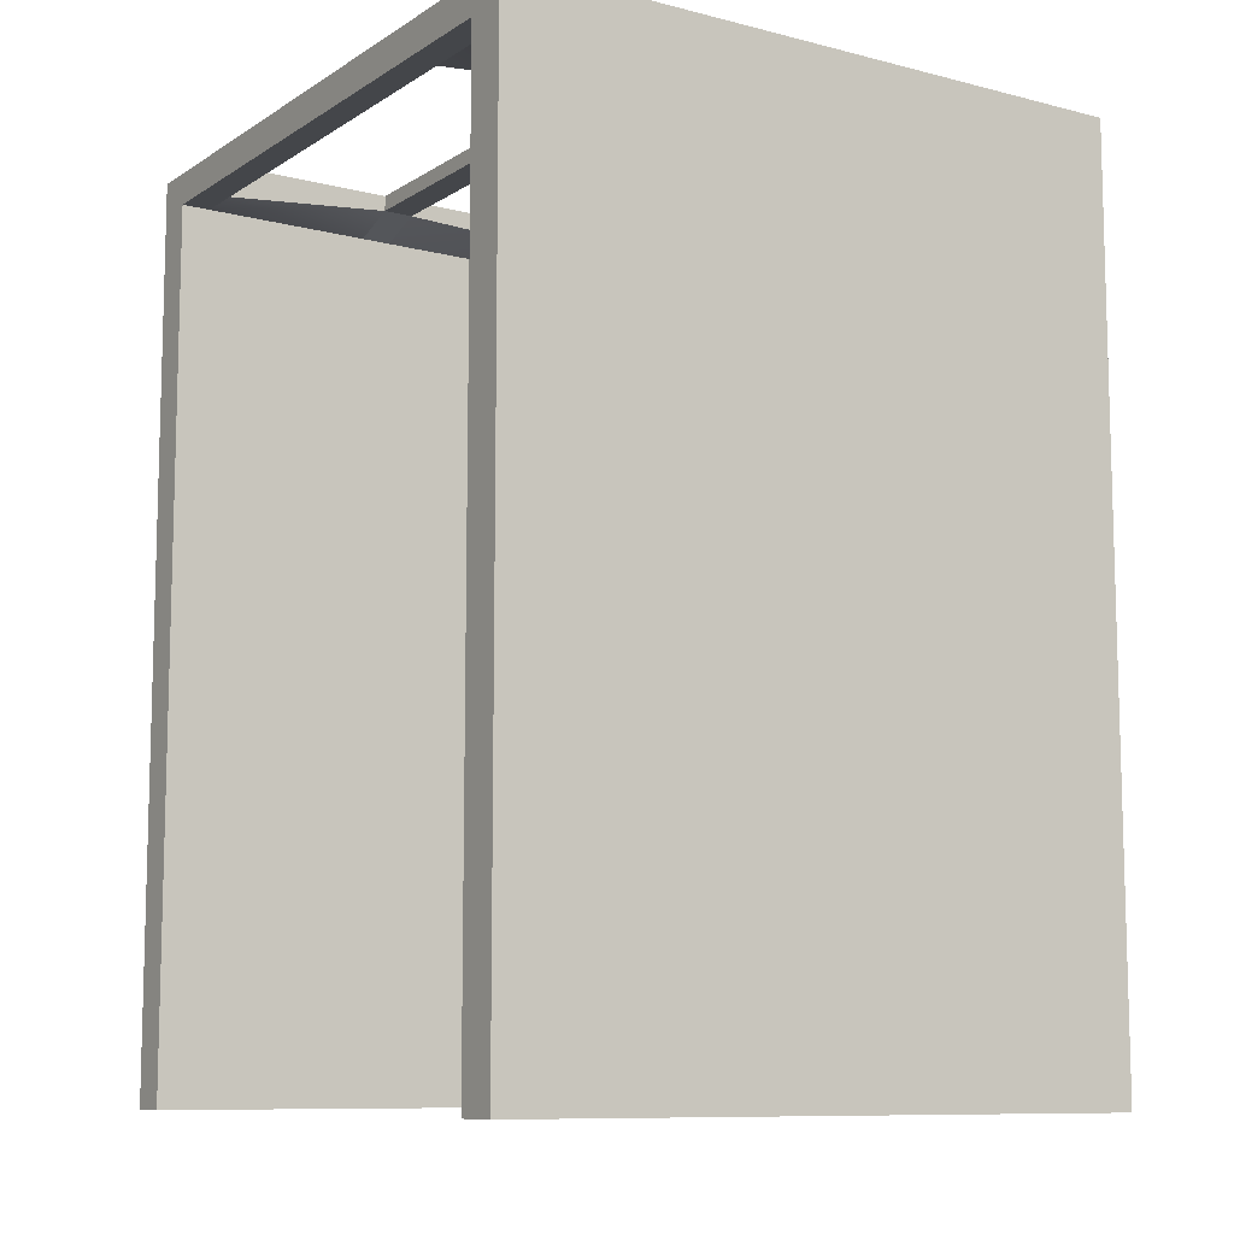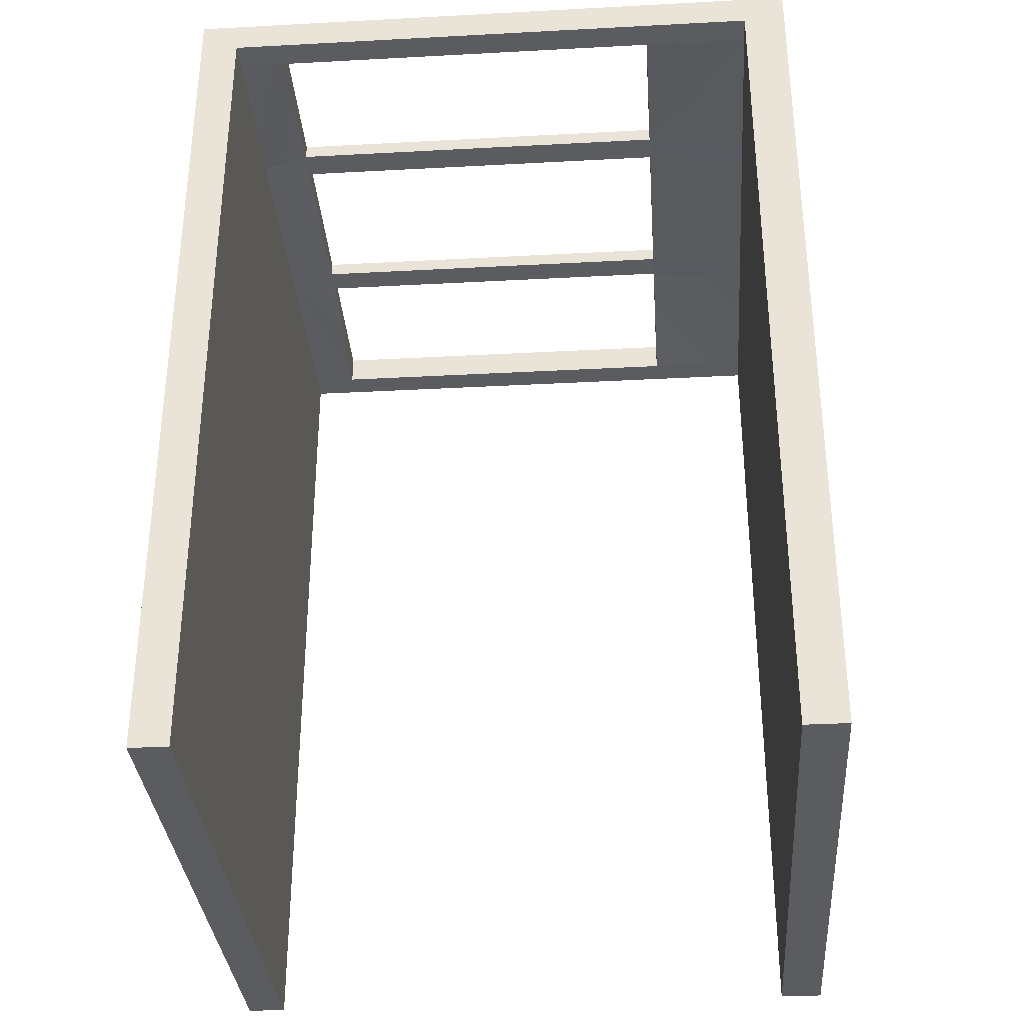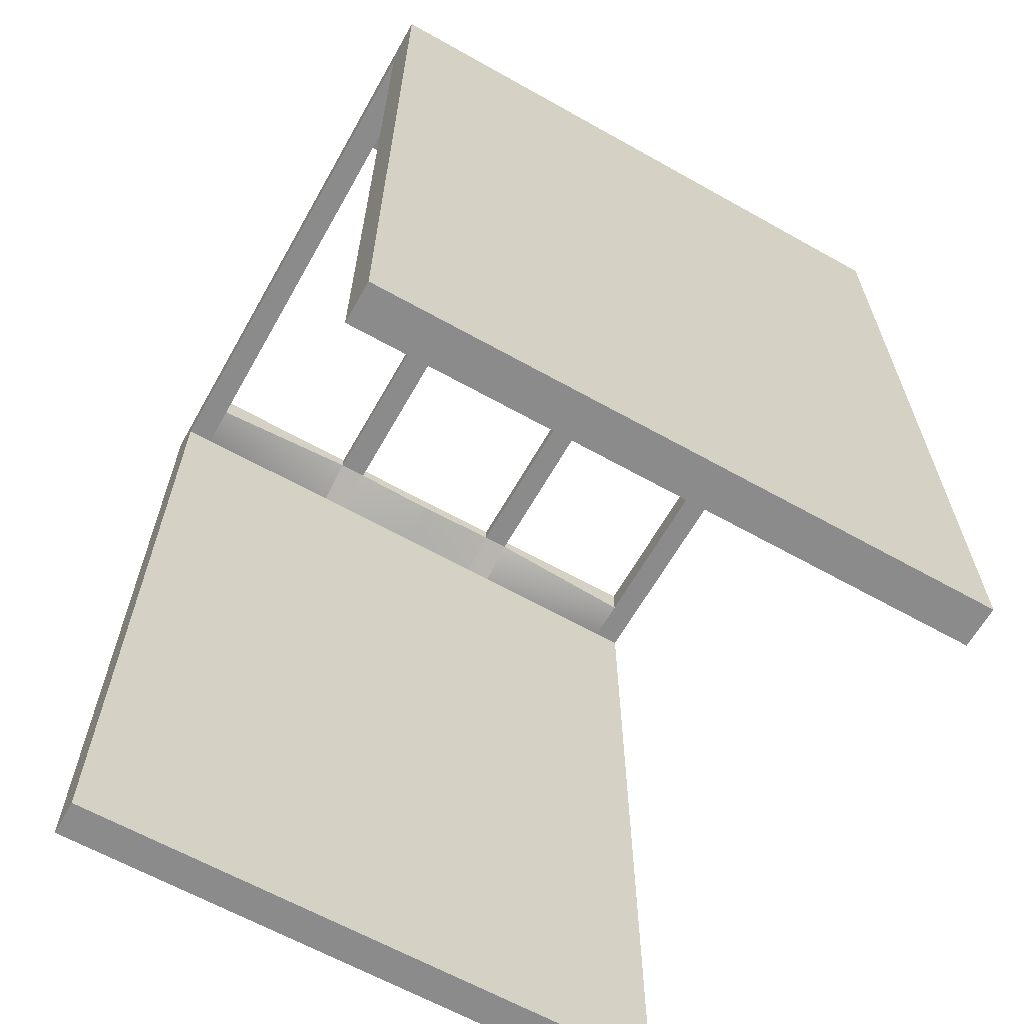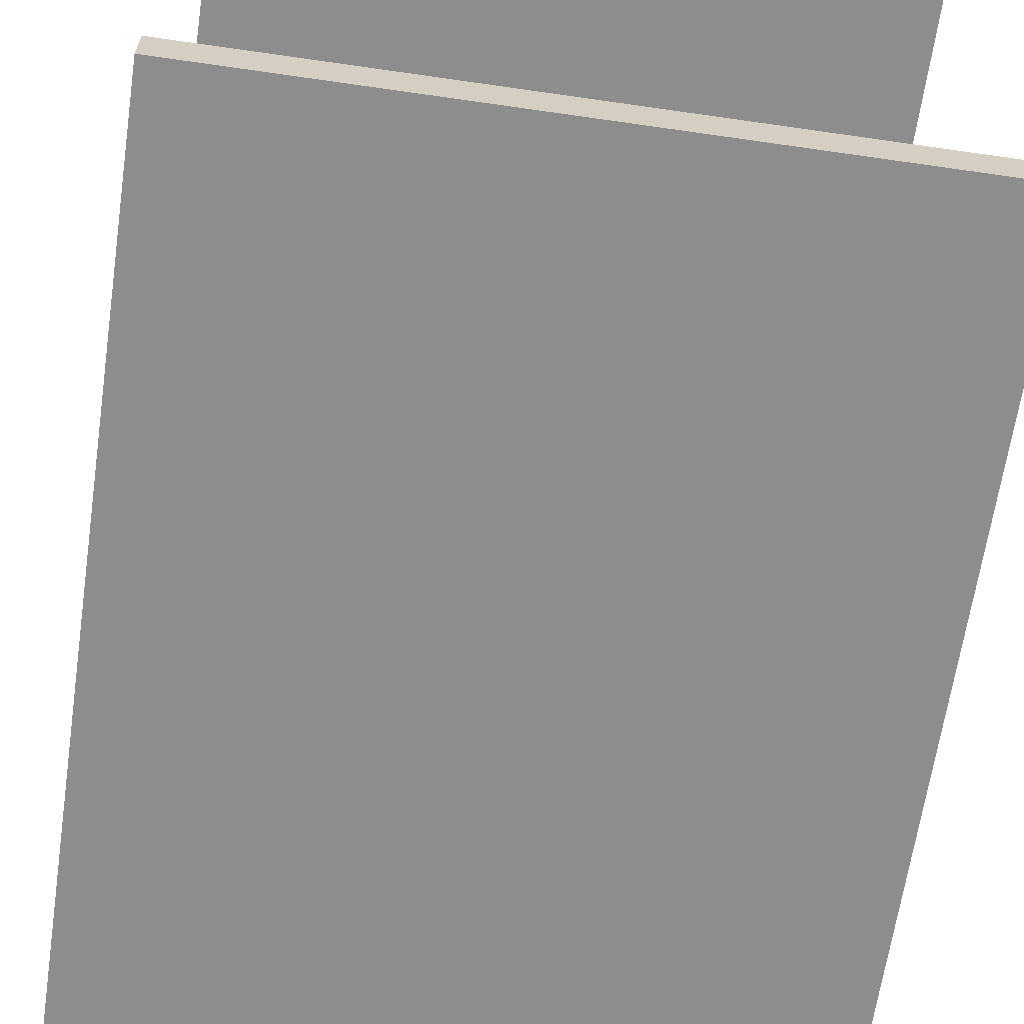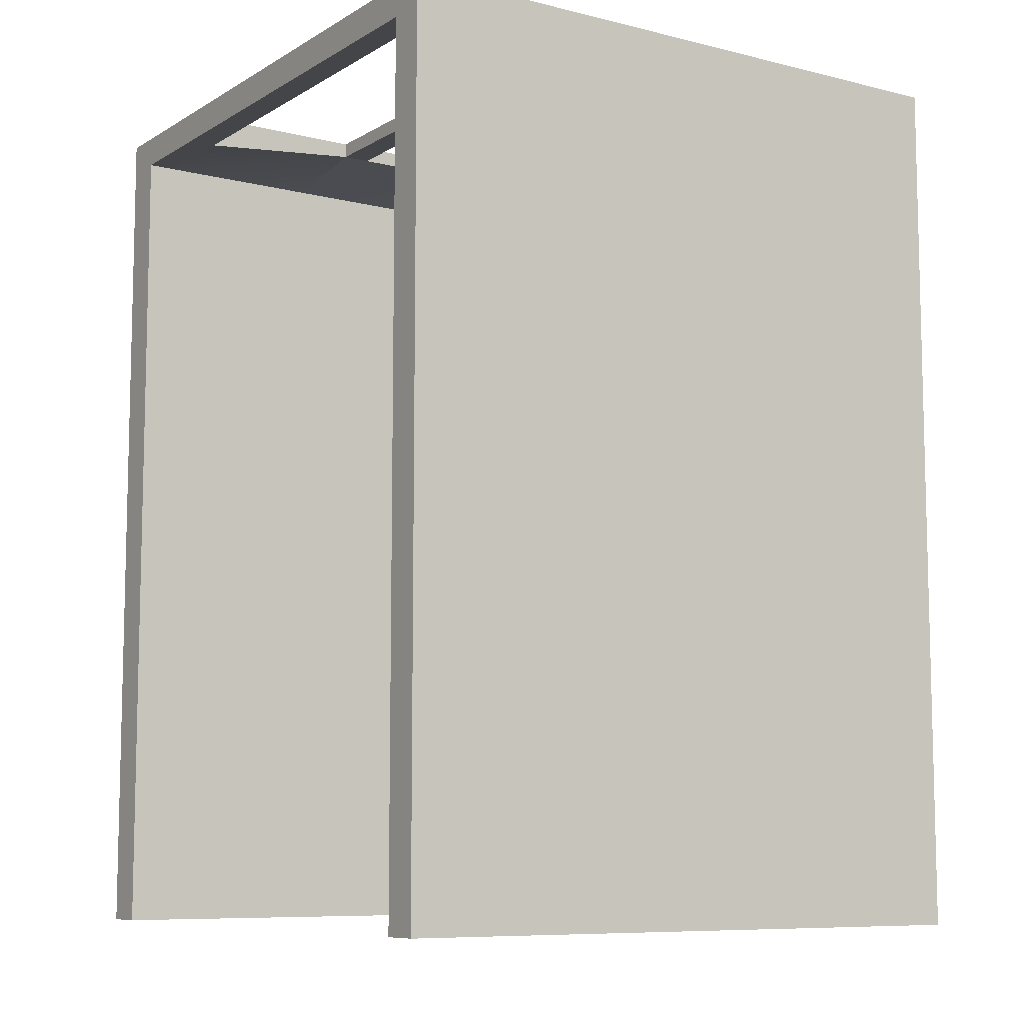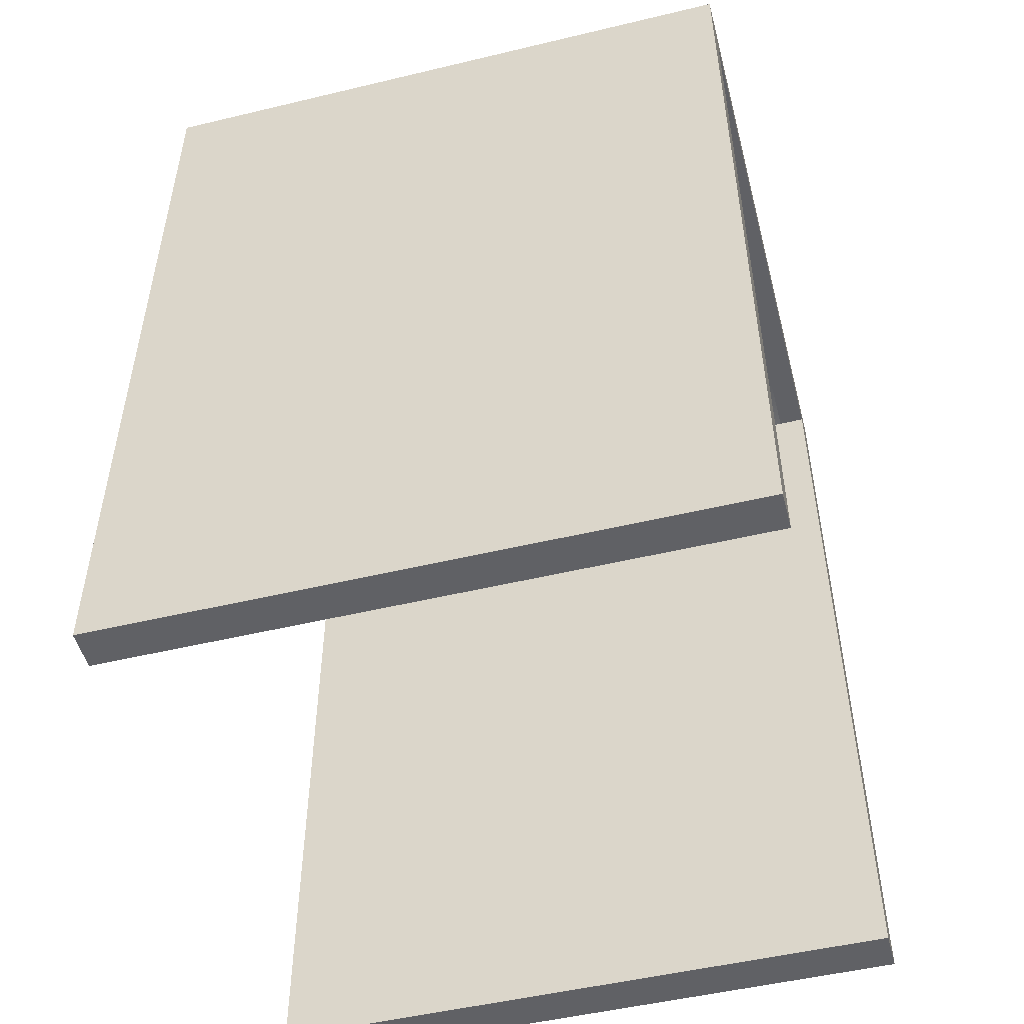
<metadata>
{"format":"obj","ext":"obj","renderer":"f3d","projection":"perspective","resolution":1024,"background":"white","views":[{"elev":-9.7,"azim":-33.2,"up":"+Z"},{"elev":-33.6,"azim":-85.8,"up":"+Z"},{"elev":-63.9,"azim":-29.5,"up":"+Z"},{"elev":-64.7,"azim":171.7,"up":"+Y"},{"elev":-8.6,"azim":146.4,"up":"+Z"},{"elev":-50.4,"azim":-165.3,"up":"+Z"}]}
</metadata>
<code>
o CorridorWindow
g Mesh
v -2.5 4.697 2.251
v -2.5 5 2.251
v -2.5 5 2.5
v -2.5 4.697 2.5
v 2.5 4.697 2.5
v 2.5 5 2.5
v 2.5 5 2.251
v 2.5 4.697 2.251
v -2.5 0 2.5
v -2.5 0 2.251
v -2.5 0.3341 2.251
v -2.5 0.3341 2.5
v 2.5 0.3341 2.251
v 2.5 0 2.251
v 2.5 0 2.5
v 2.5 0.3341 2.5
v 2.5 4.697 -4.503
v 2.5 5 -4.503
v -2.5 5 -4.503
v -2.5 4.697 -4.503
v 2.5 0 -4.503
v 2.5 0.3341 -4.503
v -2.5 0.3341 -4.503
v -2.5 0 -4.503
v 2.279 5 2.5
v 0.947 0 2.5
v 2.279 0 2.5
v 2.279 0 2.251
v 2.279 4.697 2.5
v 0.947 4.697 2.5
v 0.947 5 2.5
v 2.279 5 -4.503
v 2.279 4.697 -4.503
v 0.947 5 -4.503
v 0.947 4.697 -4.503
v 2.279 0.3341 2.5
v 0.947 0.3341 2.5
v 2.279 0.3341 -4.503
v 2.279 0 -4.503
v 0.947 0.3341 -4.503
v 0.947 0 -4.503
v 0.947 5 2.251
v 2.279 5 2.251
v 0.947 4.697 2.251
v 2.279 4.697 2.251
v 0.947 0.3341 2.251
v 2.279 0.3341 2.251
v 0.947 0 2.251
v -2.279 5 2.5
v -0.9614 5 2.5
v -2.279 0 2.5
v -2.279 0 2.251
v -0.9614 0 2.5
v -0.9614 4.697 2.5
v -2.279 4.697 2.5
v -2.279 5 -4.503
v -2.279 4.697 -4.503
v -2.279 0.3341 2.5
v -0.9614 0.3341 2.5
v -2.279 0.3341 -4.503
v -2.279 0 -4.503
v -2.279 5 2.251
v -2.279 4.697 2.251
v -2.279 0.3341 2.251
v -0.9614 0 2.251
v -0.9614 0 -4.503
v 0.726 5 2.5
v 0 0 2.251
v 0 0 2.5
v 0.726 0 2.5
v 0.726 0 2.251
v 0.726 4.697 2.5
v 0 4.697 2.5
v 0 5 2.5
v 0.726 5 -4.503
v 0.726 4.697 -4.503
v 0 5 -4.503
v 0 4.697 -4.503
v 0.726 0.3341 2.5
v 0 0.3341 2.5
v 0.726 0.3341 -4.503
v 0.726 0 -4.503
v 0 0.3341 -4.503
v 0 0 -4.503
v 0 5 2.251
v 0.726 5 2.251
v 0 4.697 2.251
v 0.726 4.697 2.251
v 0 0.3341 2.251
v 0.726 0.3341 2.251
v -0.726 5 2.5
v -0.726 0 2.5
v -0.726 4.697 2.5
v -0.726 5 -4.503
v -0.726 4.697 -4.503
v -0.9614 5 -4.503
v -0.9614 4.697 -4.503
v -0.726 0.3341 2.5
v -0.726 0.3341 -4.503
v -0.726 0 -4.503
v -0.9614 0.3341 -4.503
v -0.9614 5 2.251
v -0.726 5 2.251
v -0.9614 4.697 2.251
v -0.726 4.697 2.251
v -0.9614 0.3341 2.251
v -0.726 0.3341 2.251
v -0.726 0 2.251
v -2.5 1.169 2.251
v -2.5 1.169 2.5
v 2.5 1.169 2.5
v 2.5 1.169 2.251
v 2.279 1.169 2.5
v 0.947 1.169 2.5
v 2.279 1.169 2.251
v 0.947 1.169 2.38
v -2.279 1.169 2.5
v -0.9614 1.169 2.5
v -0.9614 1.169 2.38
v -2.279 1.169 2.251
v 0.726 1.169 2.5
v 0 1.169 2.5
v 0.726 1.169 2.38
v 0 1.169 2.386
v -0.726 1.169 2.5
v -0.726 1.169 2.38
v -2.5 4.333 2.251
v -2.5 4.333 2.5
v 2.5 4.333 2.251
v 2.5 4.333 2.5
v 2.279 4.333 2.5
v 0.947 4.333 2.5
v 2.279 4.333 2.251
v 0.947 4.333 2.38
v -0.9614 4.333 2.5
v -2.279 4.333 2.5
v -2.279 4.333 2.251
v -0.9614 4.333 2.38
v 0.726 4.333 2.5
v 0 4.333 2.5
v 0.726 4.333 2.38
v 0 4.333 2.356
v -0.726 4.333 2.5
v -0.726 4.333 2.38
f 13 22 38
f 13 38 47
f 47 38 40
f 47 40 46
f 46 40 81
f 46 81 90
f 90 81 83
f 90 83 89
f 89 83 99
f 89 99 107
f 107 99 101
f 107 101 106
f 106 101 60
f 106 60 64
f 64 60 23
f 64 23 11
f 22 21 38
f 21 39 38
f 38 39 40
f 39 41 40
f 40 41 81
f 41 82 81
f 81 82 83
f 82 84 83
f 83 84 99
f 84 100 99
f 99 100 101
f 100 66 101
f 101 66 60
f 66 61 60
f 60 61 23
f 61 24 23
f 45 33 8
f 33 17 8
f 44 35 45
f 35 33 45
f 88 76 44
f 76 35 44
f 87 78 88
f 78 76 88
f 105 95 87
f 95 78 87
f 104 97 105
f 97 95 105
f 63 57 104
f 57 97 104
f 1 20 63
f 20 57 63
f 18 17 32
f 17 33 32
f 32 33 34
f 33 35 34
f 34 35 75
f 35 76 75
f 75 76 77
f 76 78 77
f 77 78 94
f 78 95 94
f 94 95 96
f 95 97 96
f 56 57 19
f 57 20 19
f 96 97 56
f 97 57 56
f 7 18 32
f 7 32 43
f 43 32 34
f 43 34 42
f 42 34 75
f 42 75 86
f 86 75 77
f 86 77 85
f 85 77 94
f 85 94 103
f 103 94 96
f 103 96 102
f 102 96 56
f 102 56 62
f 62 56 19
f 62 19 2
f 3 62 2
f 3 49 62
f 49 102 62
f 49 50 102
f 50 103 102
f 50 91 103
f 91 85 103
f 91 74 85
f 74 86 85
f 74 67 86
f 67 42 86
f 67 31 42
f 31 43 42
f 31 25 43
f 25 7 43
f 25 6 7
f 14 15 27
f 28 14 27
f 28 39 14
f 39 21 14
f 48 41 28
f 41 39 28
f 28 27 26
f 48 28 26
f 71 70 69
f 68 71 69
f 48 26 70
f 71 48 70
f 52 51 9
f 10 52 9
f 10 24 52
f 24 61 52
f 52 61 65
f 61 66 65
f 65 66 108
f 66 100 108
f 108 100 68
f 100 84 68
f 68 84 71
f 84 82 71
f 71 82 48
f 82 41 48
f 65 53 51
f 52 65 51
f 108 92 53
f 65 108 53
f 68 69 92
f 108 68 92
f 2 1 4
f 4 3 2
f 8 7 6
f 6 5 8
f 11 10 9
f 9 12 11
f 13 16 15
f 15 14 13
f 18 7 8
f 8 17 18
f 20 1 2
f 2 19 20
f 22 13 14
f 14 21 22
f 24 10 11
f 11 23 24
f 25 29 5
f 5 6 25
f 31 30 29
f 29 25 31
f 36 27 15
f 15 16 36
f 37 26 27
f 27 36 37
f 49 55 54
f 54 50 49
f 3 4 55
f 55 49 3
f 58 51 53
f 53 59 58
f 12 9 51
f 51 58 12
f 67 72 30
f 30 31 67
f 74 73 72
f 72 67 74
f 79 70 26
f 26 37 79
f 80 69 70
f 70 79 80
f 91 93 73
f 73 74 91
f 50 54 93
f 93 91 50
f 98 92 69
f 69 80 98
f 59 53 92
f 92 98 59
f 109 11 12
f 12 110 109
f 112 111 16
f 16 13 112
f 113 36 16
f 16 111 113
f 114 37 36
f 36 113 114
f 47 115 112
f 112 13 47
f 116 115 47
f 47 46 116
f 58 59 118
f 118 117 58
f 110 12 58
f 58 117 110
f 106 64 120
f 120 119 106
f 109 120 64
f 64 11 109
f 121 79 37
f 37 114 121
f 122 80 79
f 79 121 122
f 123 116 46
f 46 90 123
f 124 123 90
f 90 89 124
f 125 98 80
f 80 122 125
f 118 59 98
f 98 125 118
f 107 126 124
f 124 89 107
f 119 126 107
f 107 106 119
f 109 110 128
f 128 127 109
f 127 128 4
f 4 1 127
f 130 129 8
f 8 5 130
f 111 112 129
f 129 130 111
f 131 113 111
f 111 130 131
f 29 131 130
f 130 5 29
f 30 132 131
f 131 29 30
f 45 8 129
f 129 133 45
f 133 129 112
f 112 115 133
f 44 45 133
f 133 134 44
f 136 135 54
f 54 55 136
f 128 110 117
f 117 136 128
f 4 128 136
f 136 55 4
f 138 137 63
f 63 104 138
f 127 137 120
f 120 109 127
f 1 63 137
f 137 127 1
f 139 121 114
f 114 132 139
f 72 139 132
f 132 30 72
f 73 140 139
f 139 72 73
f 141 134 116
f 116 123 141
f 88 44 134
f 134 141 88
f 142 87 88
f 88 141 142
f 93 143 140
f 140 73 93
f 135 118 125
f 125 143 135
f 54 135 143
f 143 93 54
f 105 87 142
f 142 144 105
f 138 144 126
f 126 119 138
f 104 105 144
f 144 138 104
f 113 115 116
f 116 114 113
f 121 123 124
f 124 122 121
f 122 124 126
f 126 125 122
f 118 119 120
f 120 117 118
f 137 136 117
f 117 120 137
f 119 118 135
f 135 138 119
f 123 121 139
f 139 141 123
f 115 113 131
f 131 133 115
f 138 135 136
f 136 137 138
f 142 140 143
f 143 144 142
f 141 139 140
f 140 142 141
f 133 131 132
f 132 134 133
f 134 132 114
f 114 116 134
f 144 143 125
f 125 126 144

</code>
